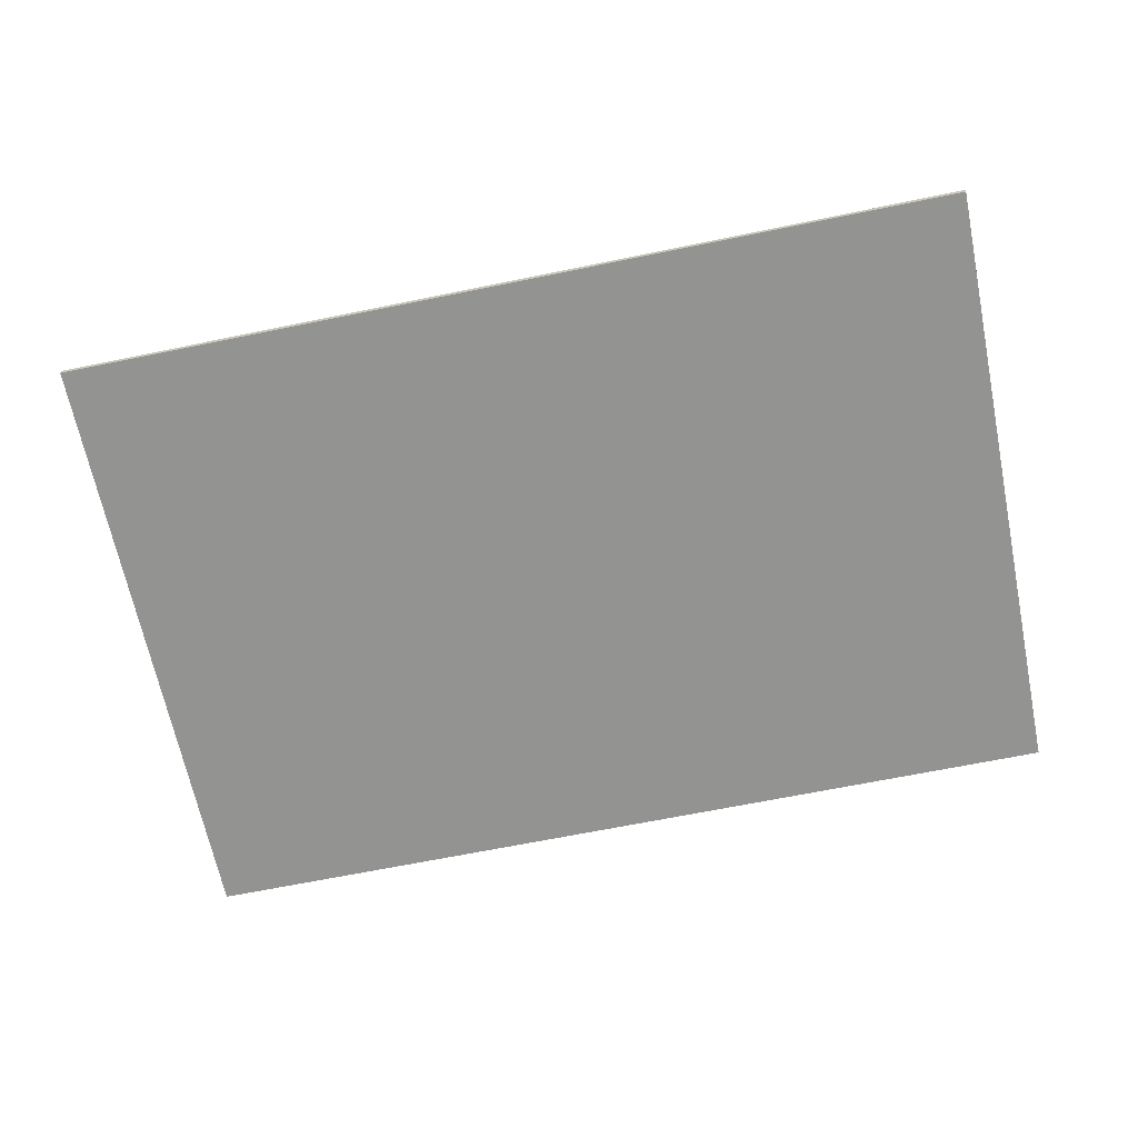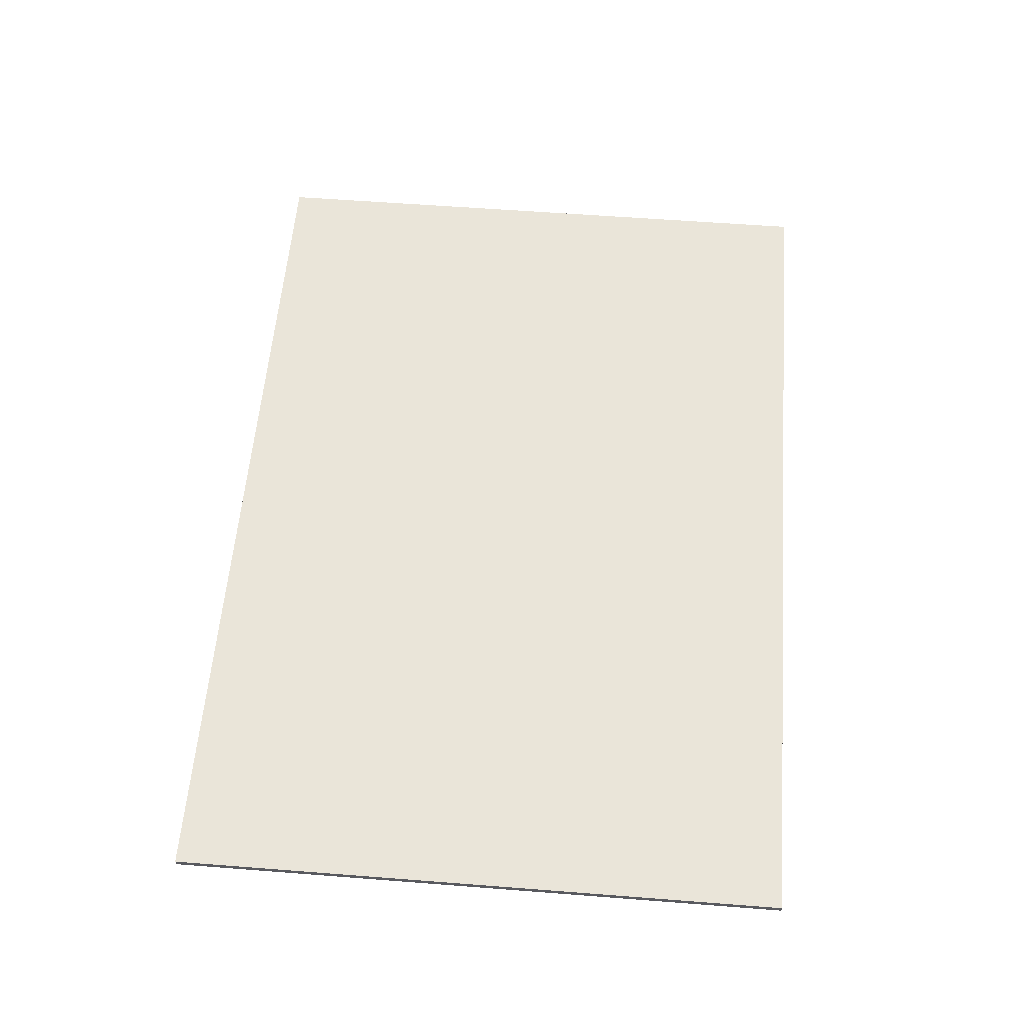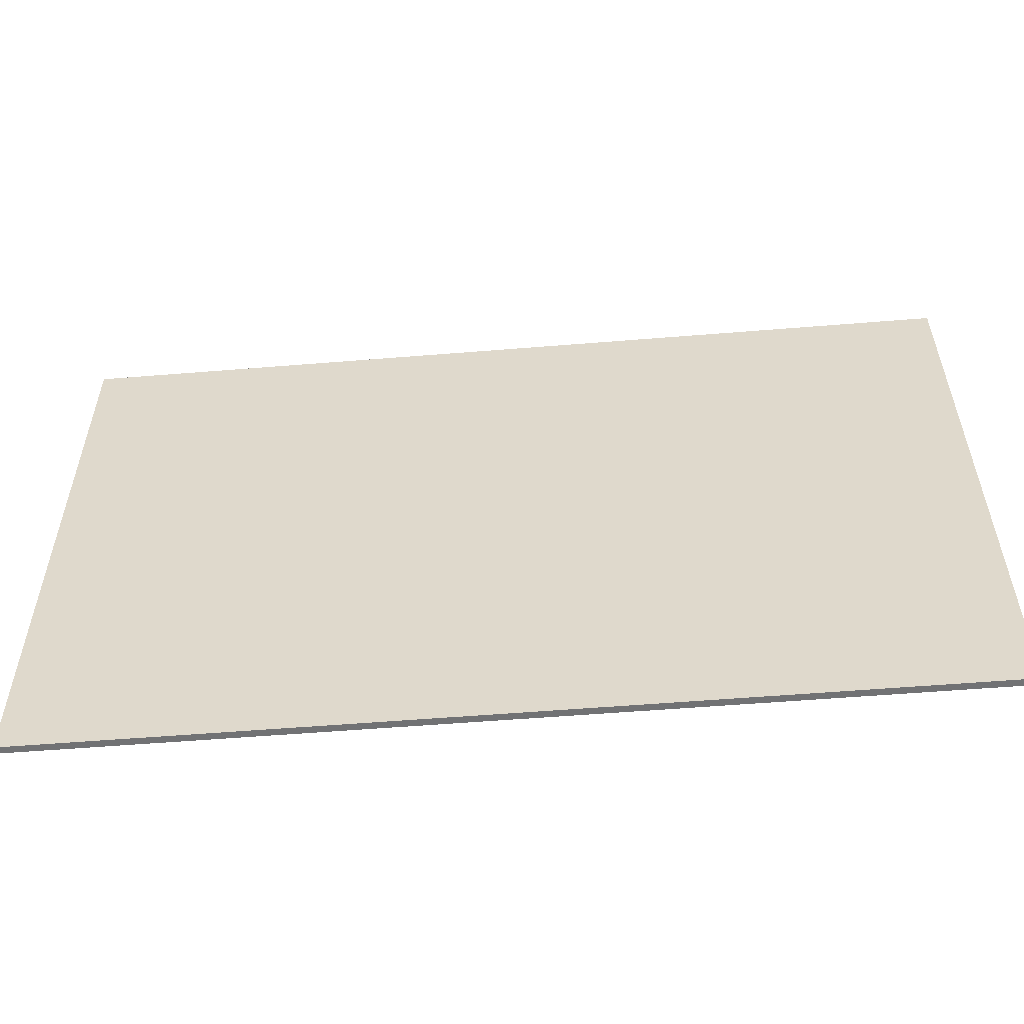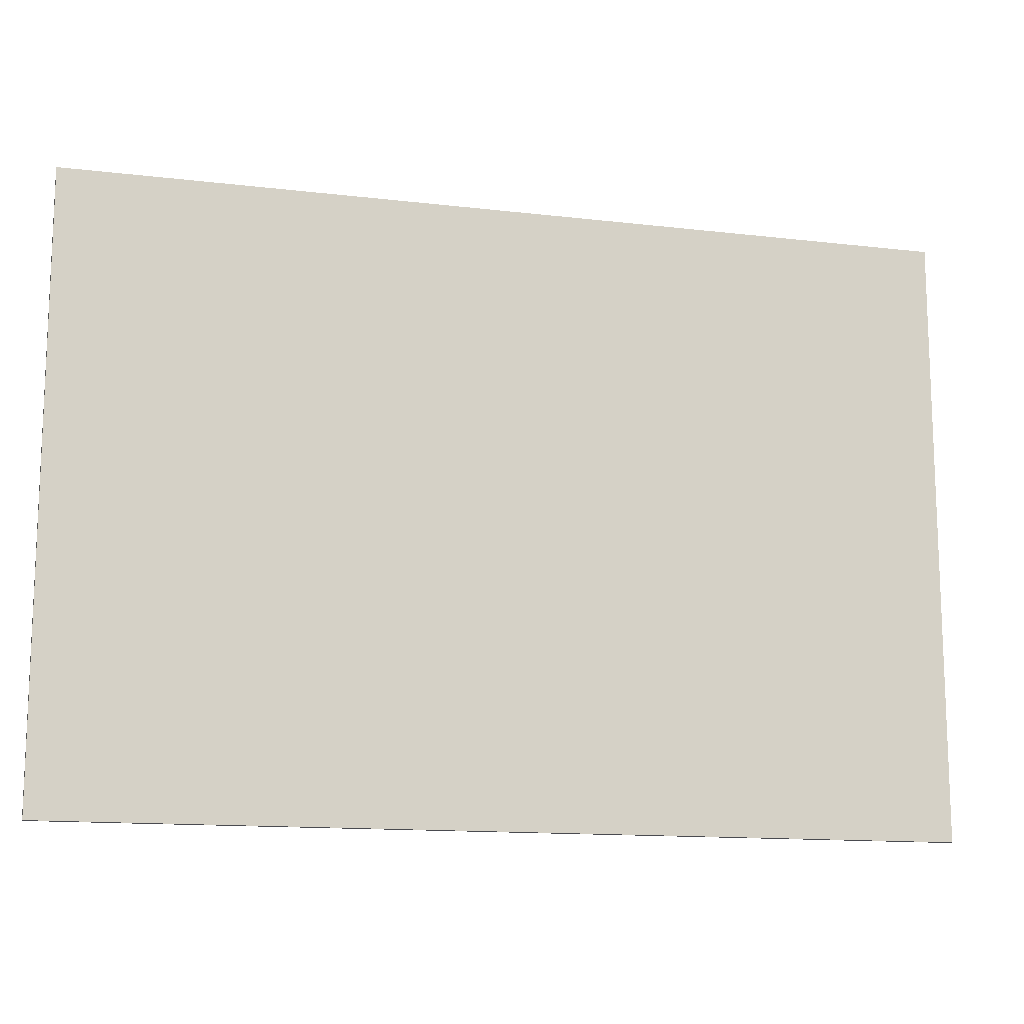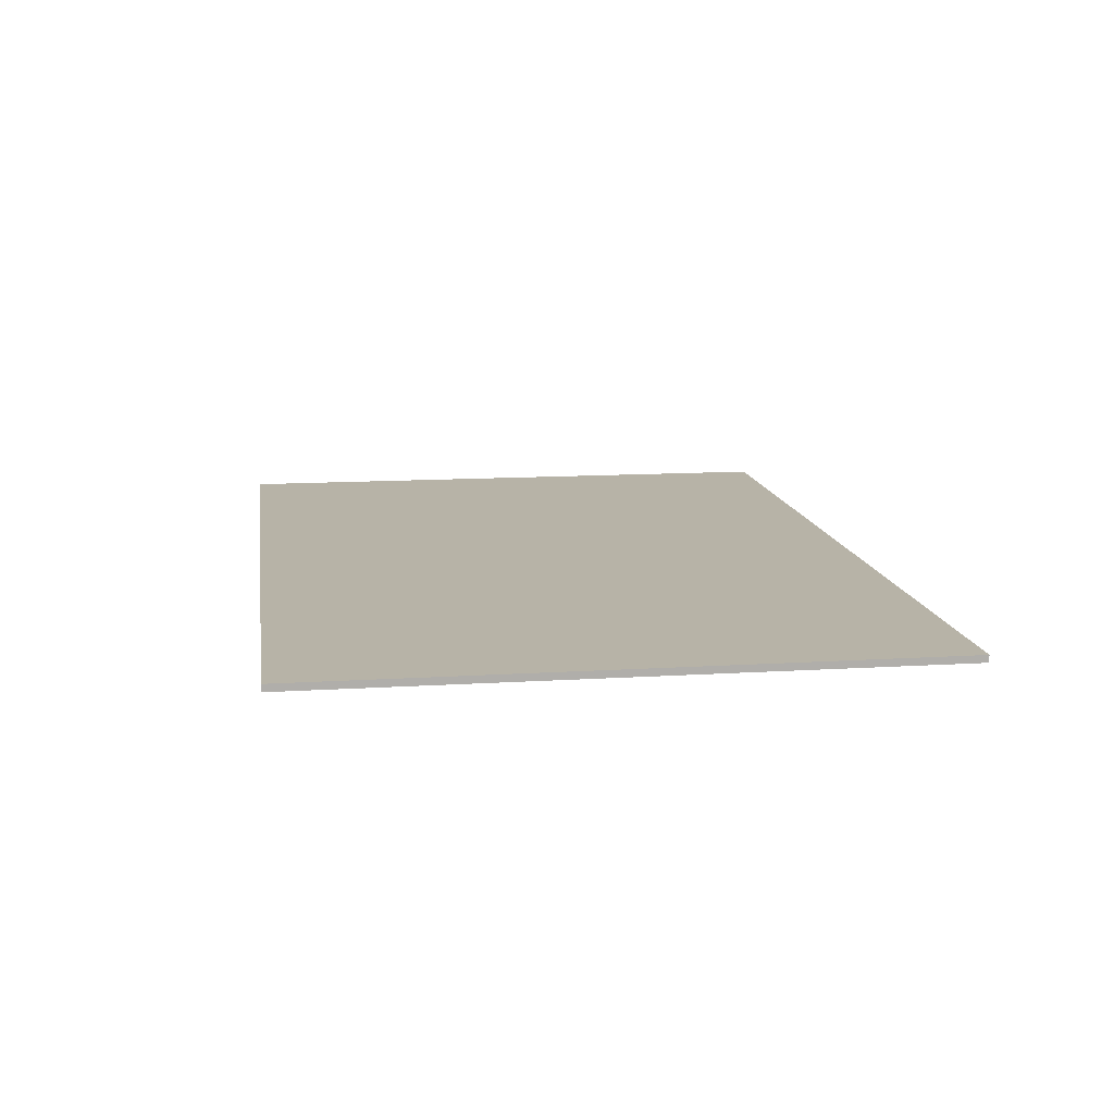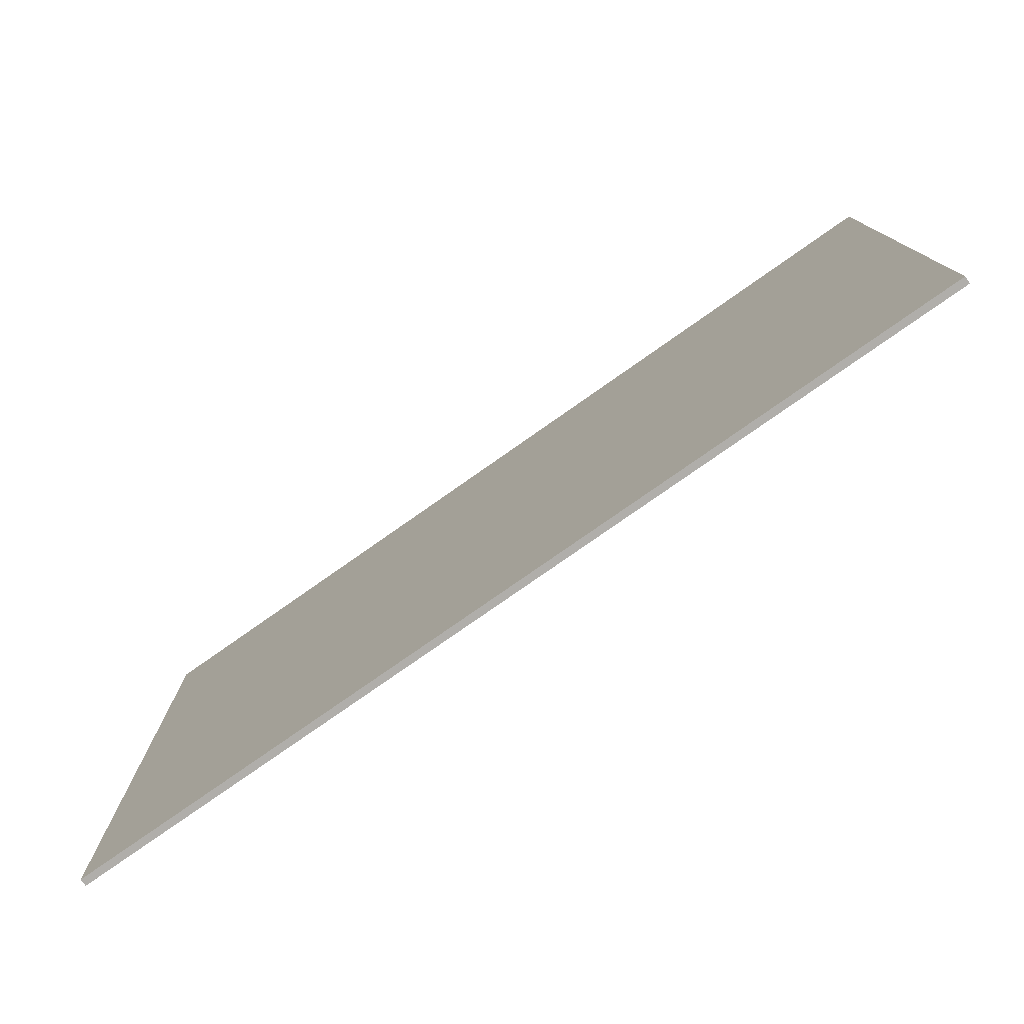
<metadata>
{"format":"obj","ext":"obj","renderer":"f3d","projection":"perspective","resolution":1024,"background":"white","views":[{"elev":-66.6,"azim":-168.4,"up":"+Y"},{"elev":58.0,"azim":-85.4,"up":"+Y"},{"elev":-55.6,"azim":-175.1,"up":"+Z"},{"elev":-13.5,"azim":-14.9,"up":"+Z"},{"elev":12.6,"azim":81.7,"up":"+Y"},{"elev":-77.8,"azim":-144.9,"up":"+Z"}]}
</metadata>
<code>
v -0.8 0 0.55
v -0.8 0 -0.55
v 0.8 0 -0.55
v 0.8 0 0.55
v 0.8 -0.0125 0.55
v -0.8 -0.0125 0.55
v -0.8 0 0.55
v 0.8 0 0.55
v 0.8 -0.0125 -0.55
v 0.8 -0.0125 0.55
v 0.8 0 0.55
v 0.8 0 -0.55
v -0.8 -0.0125 -0.55
v 0.8 -0.0125 -0.55
v 0.8 0 -0.55
v -0.8 0 -0.55
v -0.8 -0.0125 0.55
v -0.8 -0.0125 -0.55
v -0.8 0 -0.55
v -0.8 0 0.55
v 0.725 -0.0125 0.55
v 0.8 -0.0125 0.55
v 0.8 -0.0125 0.475
v 0.175 -0.0125 0.55
v 0.45 -0.0125 0.55
v 0.8 -0.0125 0.2
v 0.8 -0.0125 -0.075
v 0.7 -0.0125 -0.55
v -0.375 -0.0125 0.55
v -0.1 -0.0125 0.55
v 0.8 -0.0125 -0.55
v -0.4 -0.0125 -0.55
v -0.8 -0.0125 -0.15
v -0.8 -0.0125 0.125
v -0.125 -0.0125 -0.55
v -0.8 -0.0125 -0.425
v -0.675 -0.0125 -0.55
v -0.8 -0.0125 -0.55
v -0.1 -0.0125 0.55
v 0.8 -0.0125 -0.35
v 0.8 -0.0125 -0.55
v -0.65 -0.0125 0.55
v 0.425 -0.0125 -0.55
v 0.15 -0.0125 -0.55
v -0.8 -0.0125 0.55
v -0.8 -0.0125 0.55
v 0.15 -0.0125 -0.55
v -0.8 -0.0125 0.4
v 0.8 -0.0125 0.475
v 0.8 -0.0125 0.2
v 0.45 -0.0125 0.55
v 0.725 -0.0125 0.55
v -0.1 -0.0125 0.55
v 0.175 -0.0125 0.55
v 0.8 -0.0125 -0.075
v 0.8 -0.0125 -0.35
v -0.375 -0.0125 0.55
v 0.7 -0.0125 -0.55
v 0.425 -0.0125 -0.55
v -0.65 -0.0125 0.55
v -0.8 -0.0125 0.125
v -0.8 -0.0125 0.4
v 0.15 -0.0125 -0.55
v -0.125 -0.0125 -0.55
v -0.4 -0.0125 -0.55
v -0.675 -0.0125 -0.55
v -0.8 -0.0125 -0.425
v -0.8 -0.0125 -0.15
g mesh453775
f 1 3 2
f 3 1 4
f 5 7 6
f 7 5 8
f 9 11 10
f 11 9 12
f 13 15 14
f 15 13 16
f 17 19 18
f 19 17 20
g mesh453777
f 21 23 22
f 24 26 25
f 26 24 27
f 28 30 29
f 30 28 31
f 32 34 33
f 34 32 35
f 36 38 37
f 39 41 40
f 42 44 43
f 44 42 45
f 46 48 47
f 49 51 50
f 51 49 52
f 53 55 54
f 55 53 56
f 57 59 58
f 59 57 60
f 61 63 62
f 63 61 64
f 65 67 66
f 67 65 68

</code>
